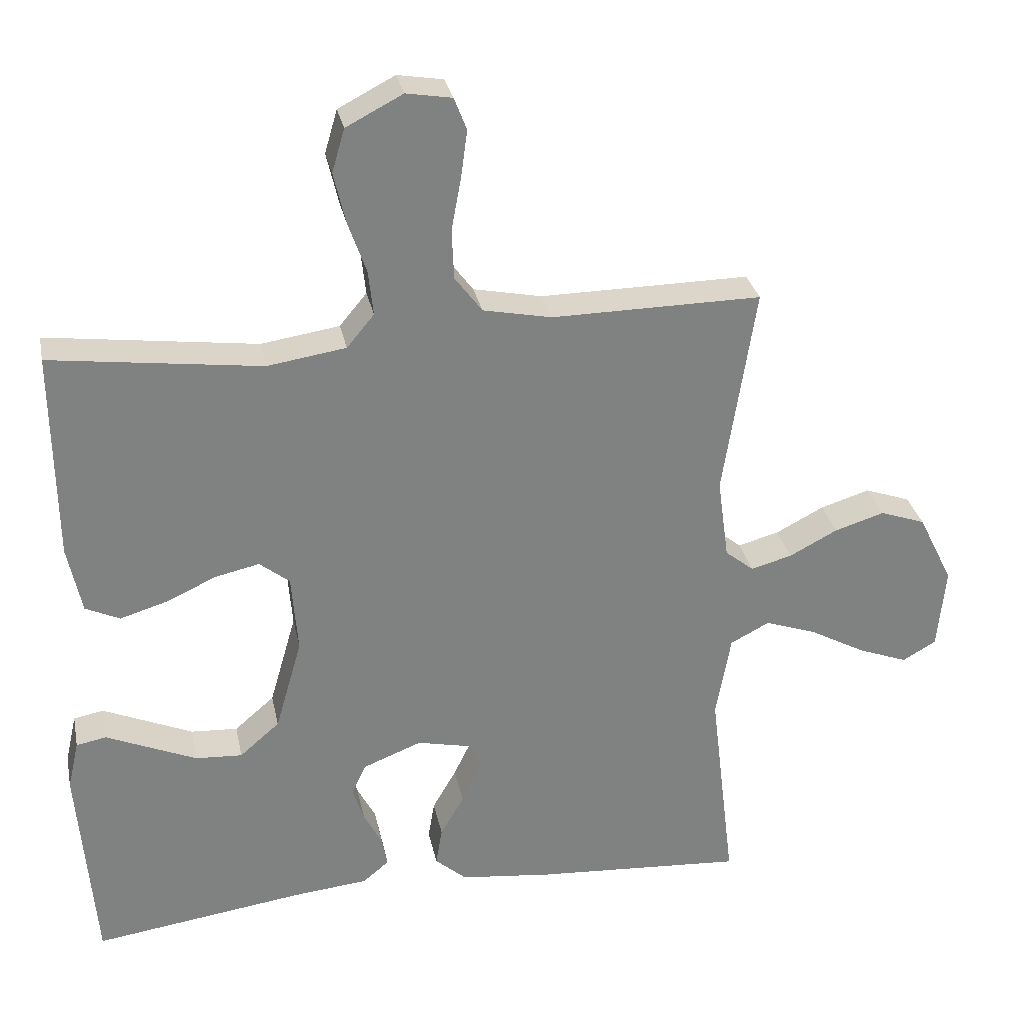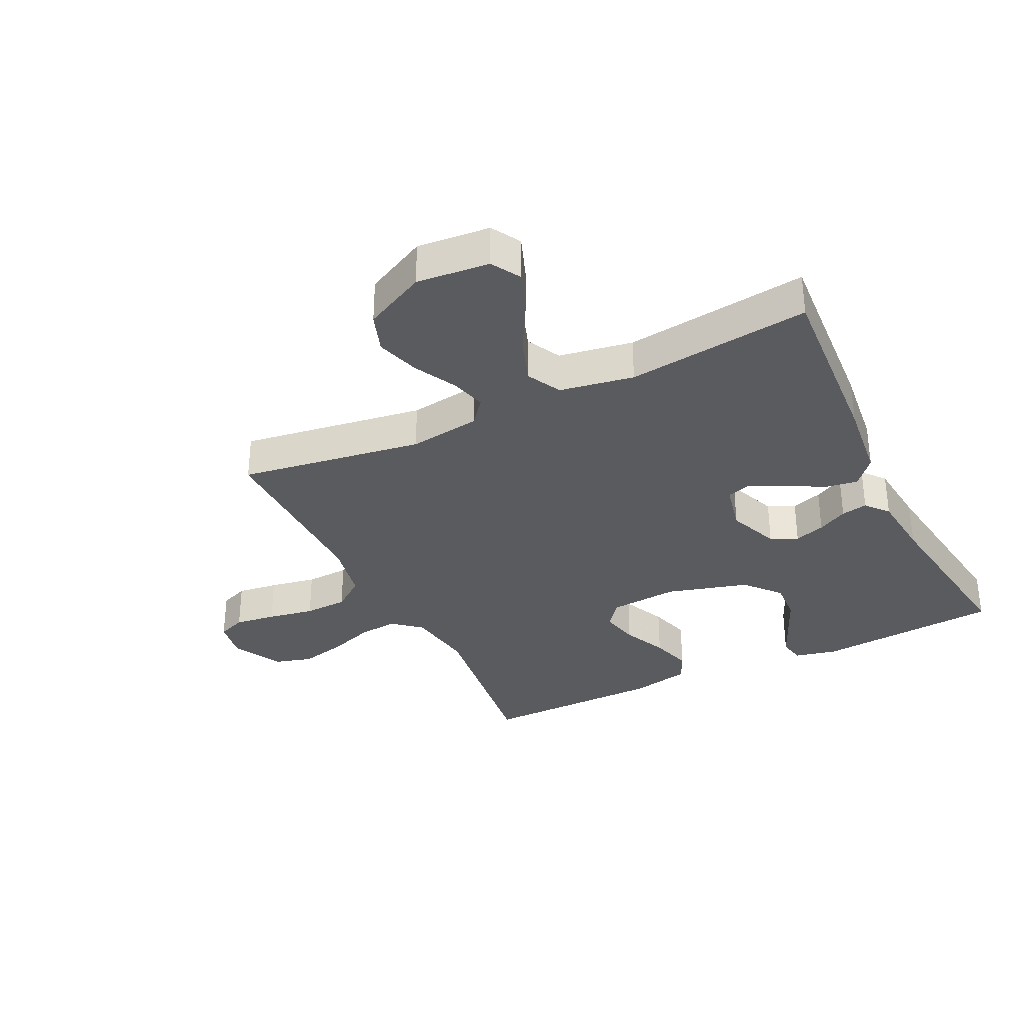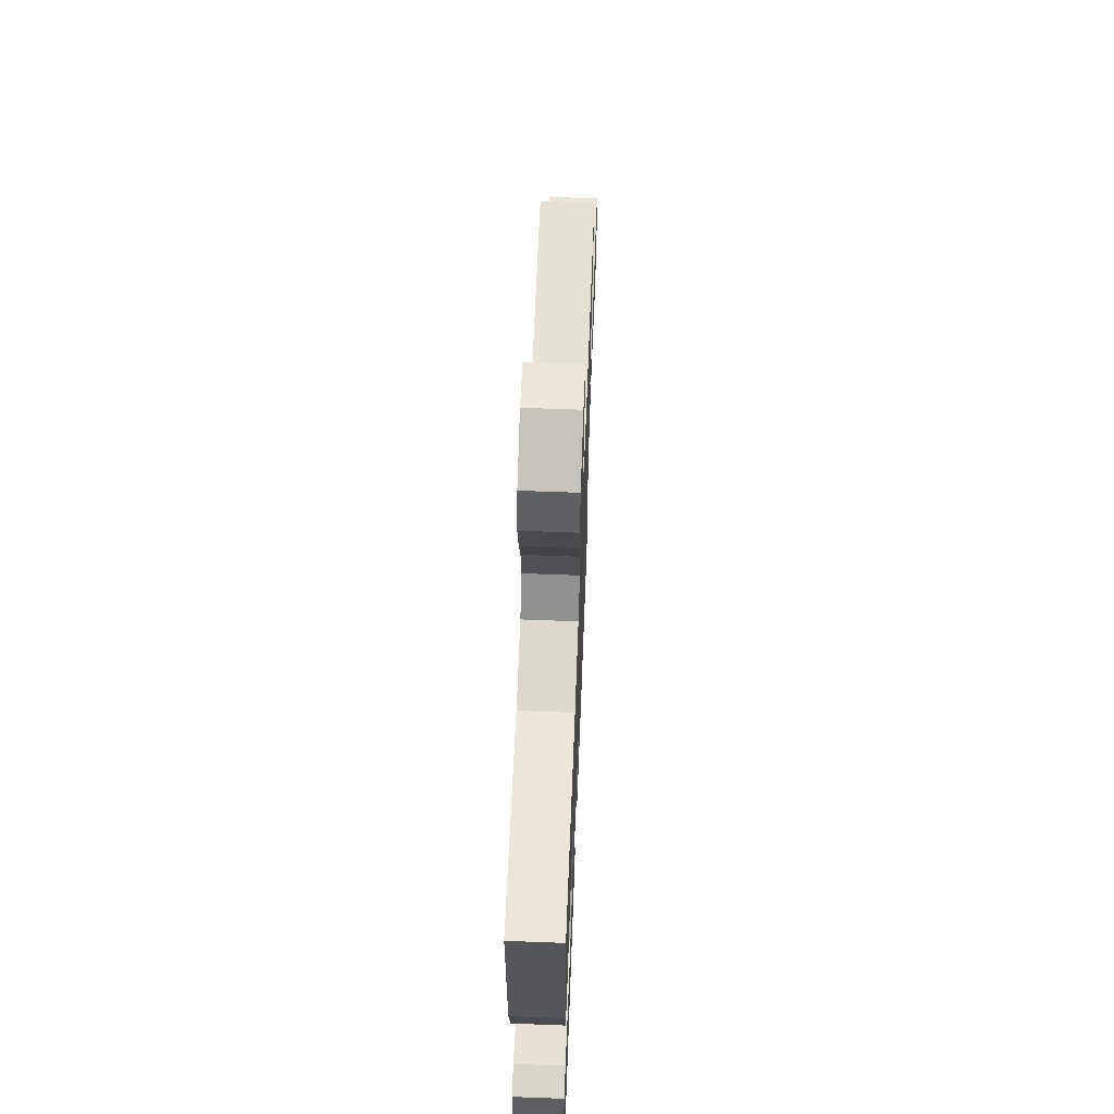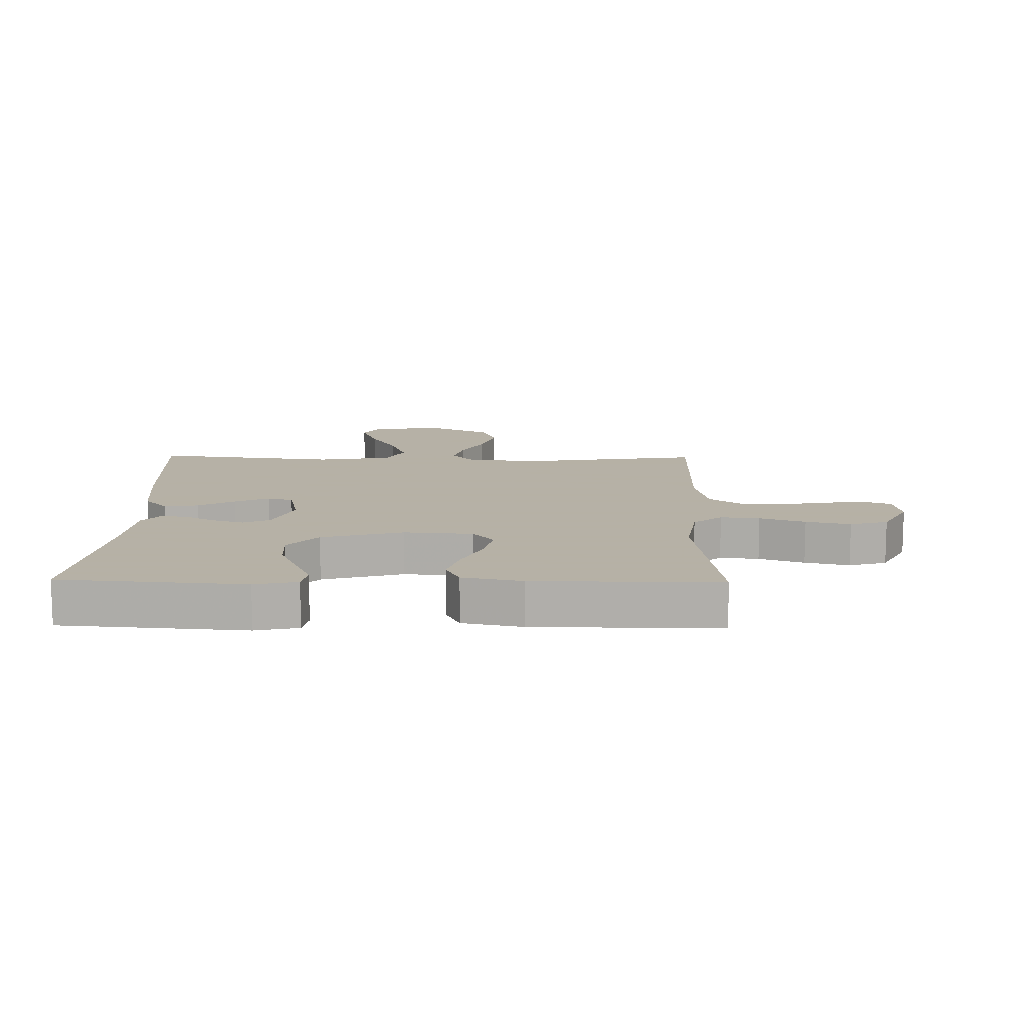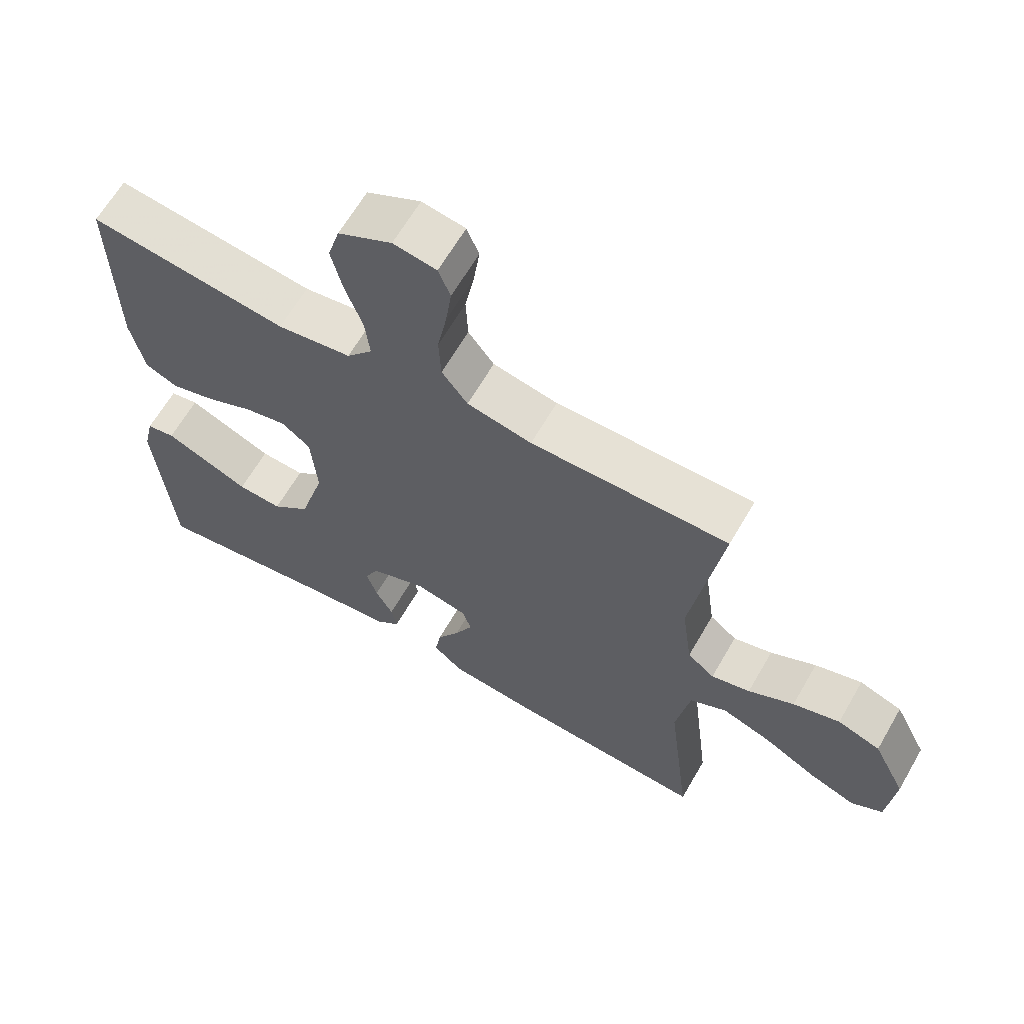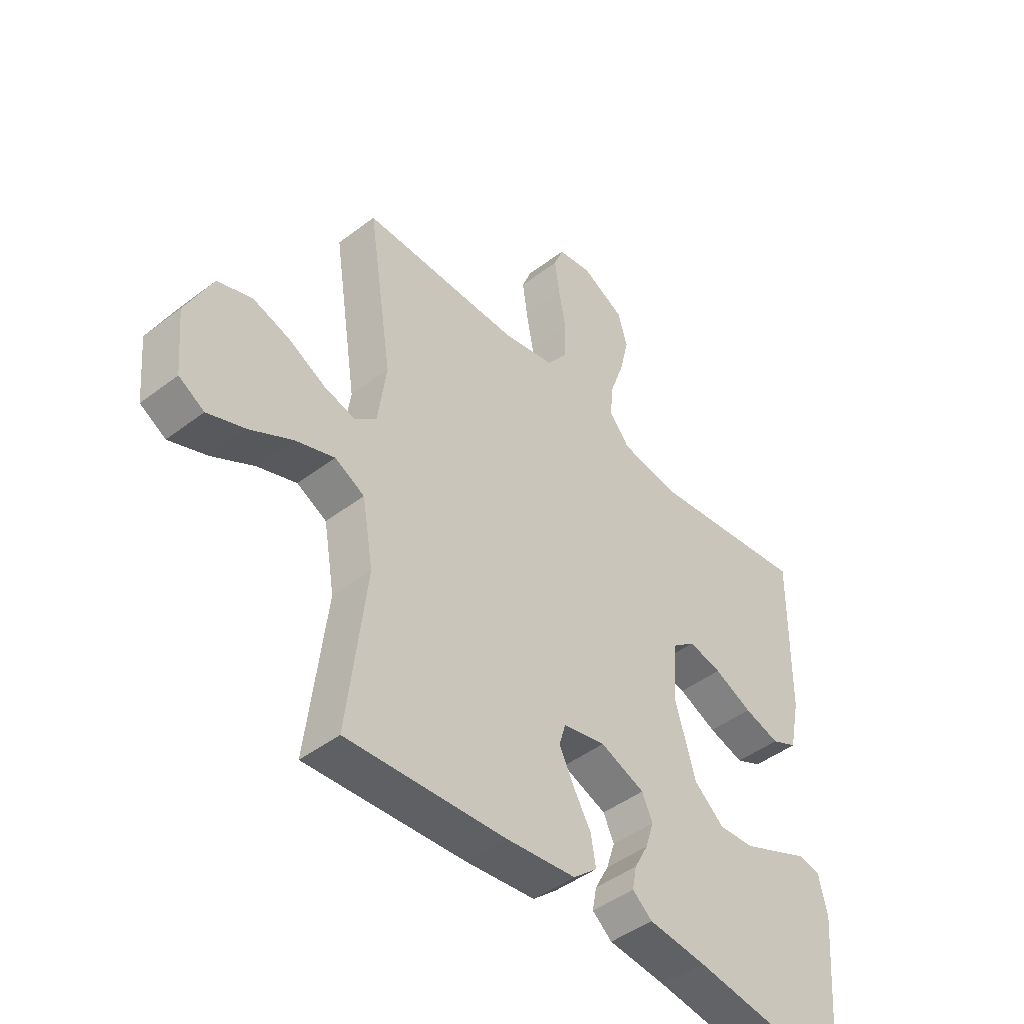
<metadata>
{"format":"obj","ext":"obj","renderer":"f3d","projection":"perspective","resolution":1024,"background":"white","views":[{"elev":30.1,"azim":-11.4,"up":"+Z"},{"elev":-33.3,"azim":116.1,"up":"+Y"},{"elev":63.6,"azim":-87.8,"up":"+Z"},{"elev":12.1,"azim":-89.0,"up":"+Y"},{"elev":64.3,"azim":30.0,"up":"+Z"},{"elev":-45.5,"azim":131.4,"up":"+Z"}]}
</metadata>
<code>
v -0.5 0.07 0.5
v -0.2 0.07 0.461
v -0.088 0.07 0.478
v -0.049 0.07 0.525
v -0.056 0.07 0.589
v -0.082 0.07 0.663
v -0.099 0.07 0.736
v -0.081 0.07 0.798
v 0 0.07 0.84
v 0.065 0.07 0.829
v 0.083 0.07 0.783
v 0.074 0.07 0.716
v 0.06 0.07 0.64
v 0.063 0.07 0.569
v 0.102 0.07 0.517
v 0.2 0.07 0.497
v 0.5 0.07 0.5
v 0.454 0.07 0.2
v 0.47 0.07 0.083
v 0.511 0.07 0.05
v 0.57 0.07 0.066
v 0.639 0.07 0.102
v 0.71 0.07 0.124
v 0.775 0.07 0.101
v 0.825 0.07 0
v 0.814 0.07 -0.119
v 0.766 0.07 -0.147
v 0.695 0.07 -0.12
v 0.615 0.07 -0.076
v 0.541 0.07 -0.05
v 0.485 0.07 -0.079
v 0.464 0.07 -0.2
v 0.5 0.07 -0.5
v 0.2 0.07 -0.48
v 0.068 0.07 -0.465
v 0.023 0.07 -0.426
v 0.032 0.07 -0.371
v 0.066 0.07 -0.312
v 0.093 0.07 -0.256
v 0.081 0.07 -0.215
v 0 0.07 -0.197
v -0.084 0.07 -0.23
v -0.104 0.07 -0.274
v -0.088 0.07 -0.324
v -0.062 0.07 -0.373
v -0.054 0.07 -0.416
v -0.091 0.07 -0.447
v -0.2 0.07 -0.458
v -0.5 0.07 -0.5
v -0.524 0.07 -0.2
v -0.508 0.07 -0.13
v -0.465 0.07 -0.122
v -0.405 0.07 -0.148
v -0.336 0.07 -0.178
v -0.269 0.07 -0.182
v -0.212 0.07 -0.133
v -0.174 0.07 0
v -0.183 0.07 0.113
v -0.226 0.07 0.147
v -0.289 0.07 0.133
v -0.361 0.07 0.1
v -0.428 0.07 0.08
v -0.477 0.07 0.103
v -0.497 0.07 0.2
v -0.5 0 0.5
v -0.2 0 0.461
v -0.088 0 0.478
v -0.049 0 0.525
v -0.056 0 0.589
v -0.082 0 0.663
v -0.099 0 0.736
v -0.081 0 0.798
v 0 0 0.84
v 0.065 0 0.829
v 0.083 0 0.783
v 0.074 0 0.716
v 0.06 0 0.64
v 0.063 0 0.569
v 0.102 0 0.517
v 0.2 0 0.497
v 0.5 0 0.5
v 0.454 0 0.2
v 0.47 0 0.083
v 0.511 0 0.05
v 0.57 0 0.066
v 0.639 0 0.102
v 0.71 0 0.124
v 0.775 0 0.101
v 0.825 0 0
v 0.814 0 -0.119
v 0.766 0 -0.147
v 0.695 0 -0.12
v 0.615 0 -0.076
v 0.541 0 -0.05
v 0.485 0 -0.079
v 0.464 0 -0.2
v 0.5 0 -0.5
v 0.2 0 -0.48
v 0.068 0 -0.465
v 0.023 0 -0.426
v 0.032 0 -0.371
v 0.066 0 -0.312
v 0.093 0 -0.256
v 0.081 0 -0.215
v 0 0 -0.197
v -0.084 0 -0.23
v -0.104 0 -0.274
v -0.088 0 -0.324
v -0.062 0 -0.373
v -0.054 0 -0.416
v -0.091 0 -0.447
v -0.2 0 -0.458
v -0.5 0 -0.5
v -0.524 0 -0.2
v -0.508 0 -0.13
v -0.465 0 -0.122
v -0.405 0 -0.148
v -0.336 0 -0.178
v -0.269 0 -0.182
v -0.212 0 -0.133
v -0.174 0 0
v -0.183 0 0.113
v -0.226 0 0.147
v -0.289 0 0.133
v -0.361 0 0.1
v -0.428 0 0.08
v -0.477 0 0.103
v -0.497 0 0.2
f 63 64 1 2
f 60 61 62 63
f 59 60 63 2
f 58 59 2 3
f 57 58 3 4
f 51 52 53 54
f 49 50 51 54
f 48 49 54 55
f 47 48 55 56
f 44 45 46 47
f 43 44 47 56
f 35 36 37 38
f 35 38 39
f 32 33 34 35
f 31 32 35 39
f 30 31 39 40
f 26 27 28 29
f 26 29 30
f 25 26 30
f 24 25 30
f 21 22 23 24
f 20 21 24 30
f 19 20 30 40
f 16 17 18
f 15 16 18 19
f 10 11 12 13
f 8 9 10 13
f 8 13 14
f 5 6 7 8
f 5 8 14
f 4 5 14 15
f 42 43 56 57
f 41 42 57 4
f 19 40 41
f 4 15 19 41
f 66 65 128 127
f 127 126 125 124
f 66 127 124 123
f 67 66 123 122
f 68 67 122 121
f 118 117 116 115
f 118 115 114 113
f 119 118 113 112
f 120 119 112 111
f 111 110 109 108
f 120 111 108 107
f 102 101 100 99
f 103 102 99
f 99 98 97 96
f 103 99 96 95
f 104 103 95 94
f 93 92 91 90
f 94 93 90
f 94 90 89
f 94 89 88
f 88 87 86 85
f 94 88 85 84
f 104 94 84 83
f 82 81 80
f 83 82 80 79
f 77 76 75 74
f 77 74 73 72
f 78 77 72
f 72 71 70 69
f 78 72 69
f 79 78 69 68
f 121 120 107 106
f 68 121 106 105
f 105 104 83
f 105 83 79 68
f 1 65 66 2
f 2 66 67 3
f 3 67 68 4
f 4 68 69 5
f 5 69 70 6
f 6 70 71 7
f 7 71 72 8
f 8 72 73 9
f 9 73 74 10
f 10 74 75 11
f 11 75 76 12
f 12 76 77 13
f 13 77 78 14
f 14 78 79 15
f 15 79 80 16
f 16 80 81 17
f 17 81 82 18
f 18 82 83 19
f 19 83 84 20
f 20 84 85 21
f 21 85 86 22
f 22 86 87 23
f 23 87 88 24
f 24 88 89 25
f 25 89 90 26
f 26 90 91 27
f 27 91 92 28
f 28 92 93 29
f 29 93 94 30
f 30 94 95 31
f 31 95 96 32
f 32 96 97 33
f 33 97 98 34
f 34 98 99 35
f 35 99 100 36
f 36 100 101 37
f 37 101 102 38
f 38 102 103 39
f 39 103 104 40
f 40 104 105 41
f 41 105 106 42
f 42 106 107 43
f 43 107 108 44
f 44 108 109 45
f 45 109 110 46
f 46 110 111 47
f 47 111 112 48
f 48 112 113 49
f 49 113 114 50
f 50 114 115 51
f 51 115 116 52
f 52 116 117 53
f 53 117 118 54
f 54 118 119 55
f 55 119 120 56
f 56 120 121 57
f 57 121 122 58
f 58 122 123 59
f 59 123 124 60
f 60 124 125 61
f 61 125 126 62
f 62 126 127 63
f 63 127 128 64
f 64 128 65 1

</code>
